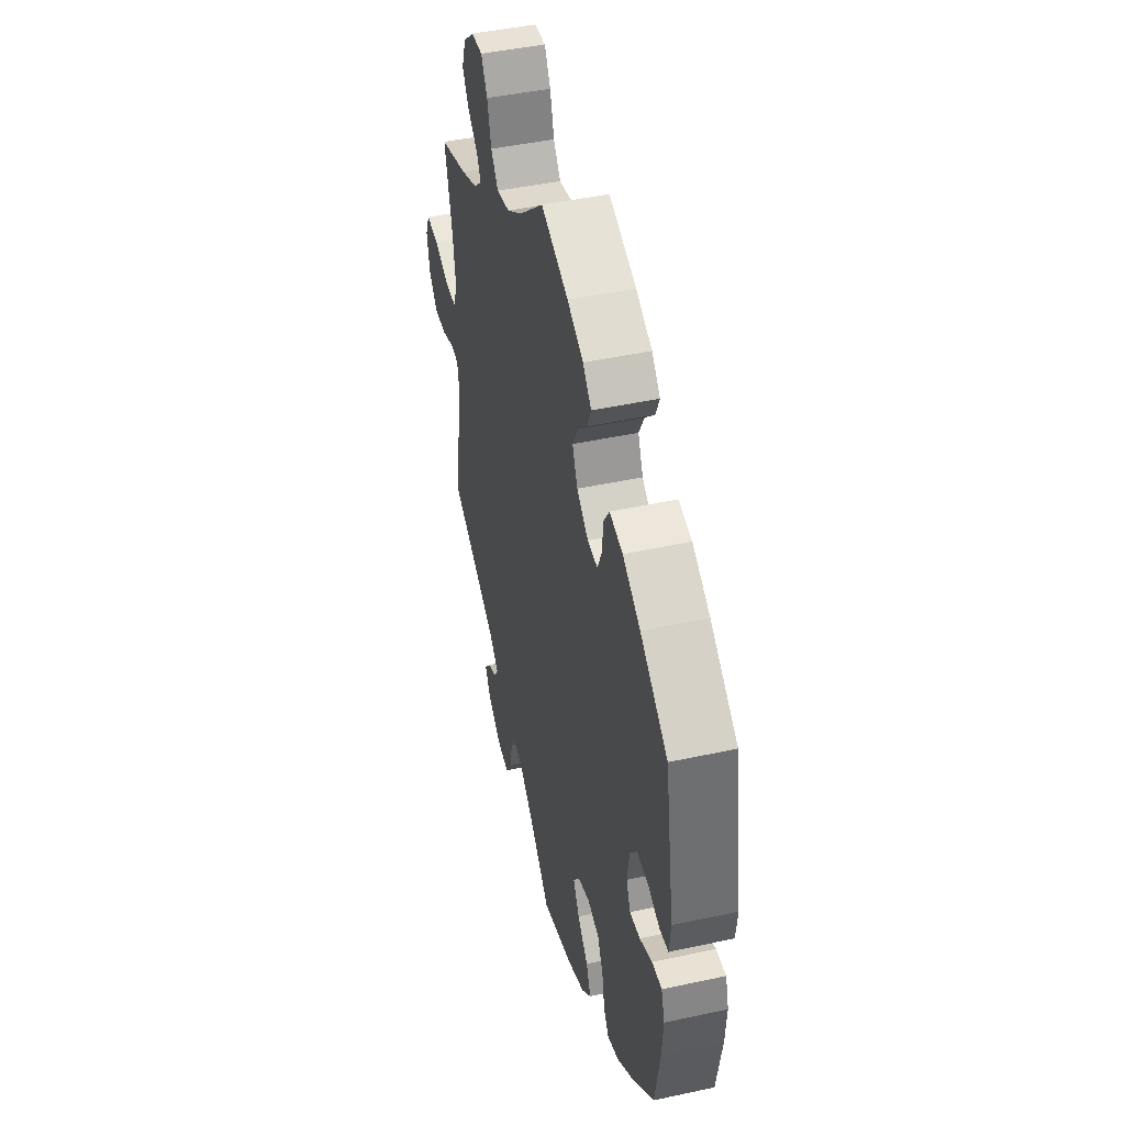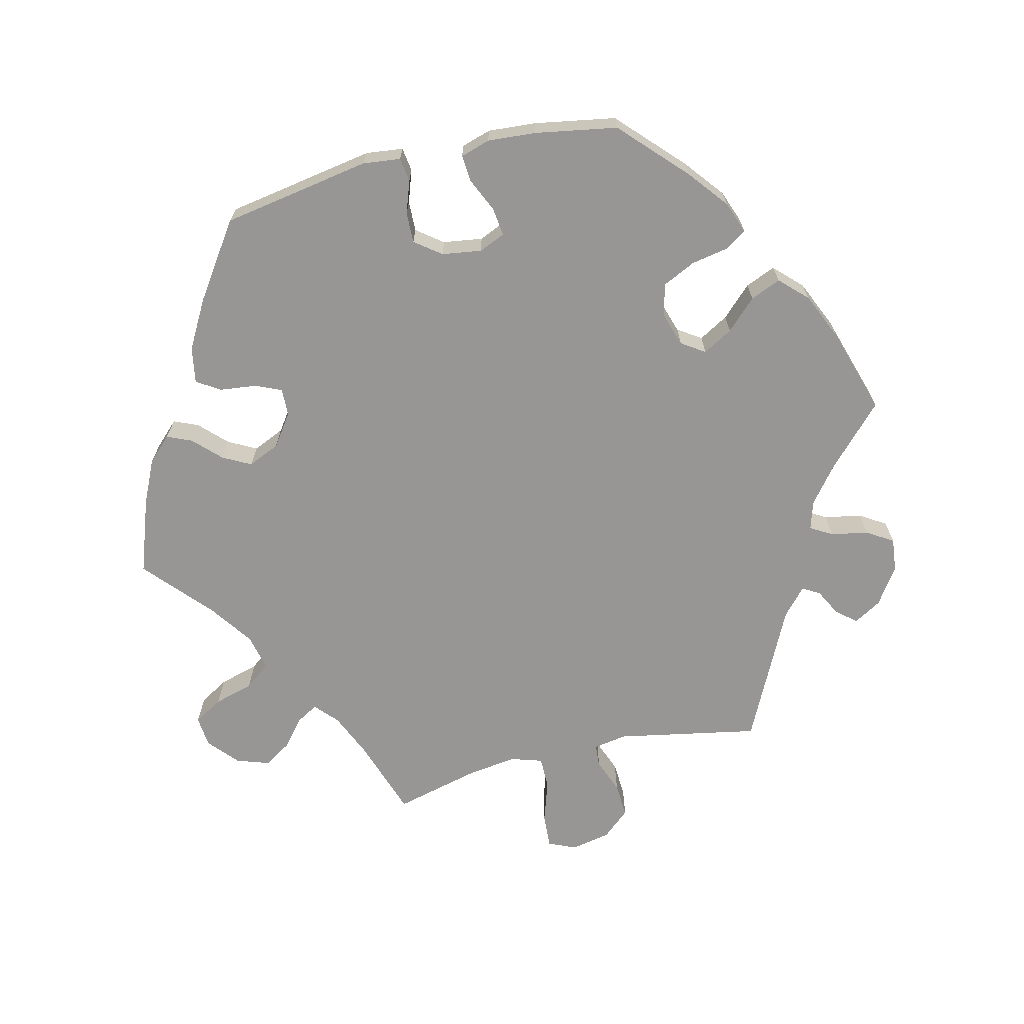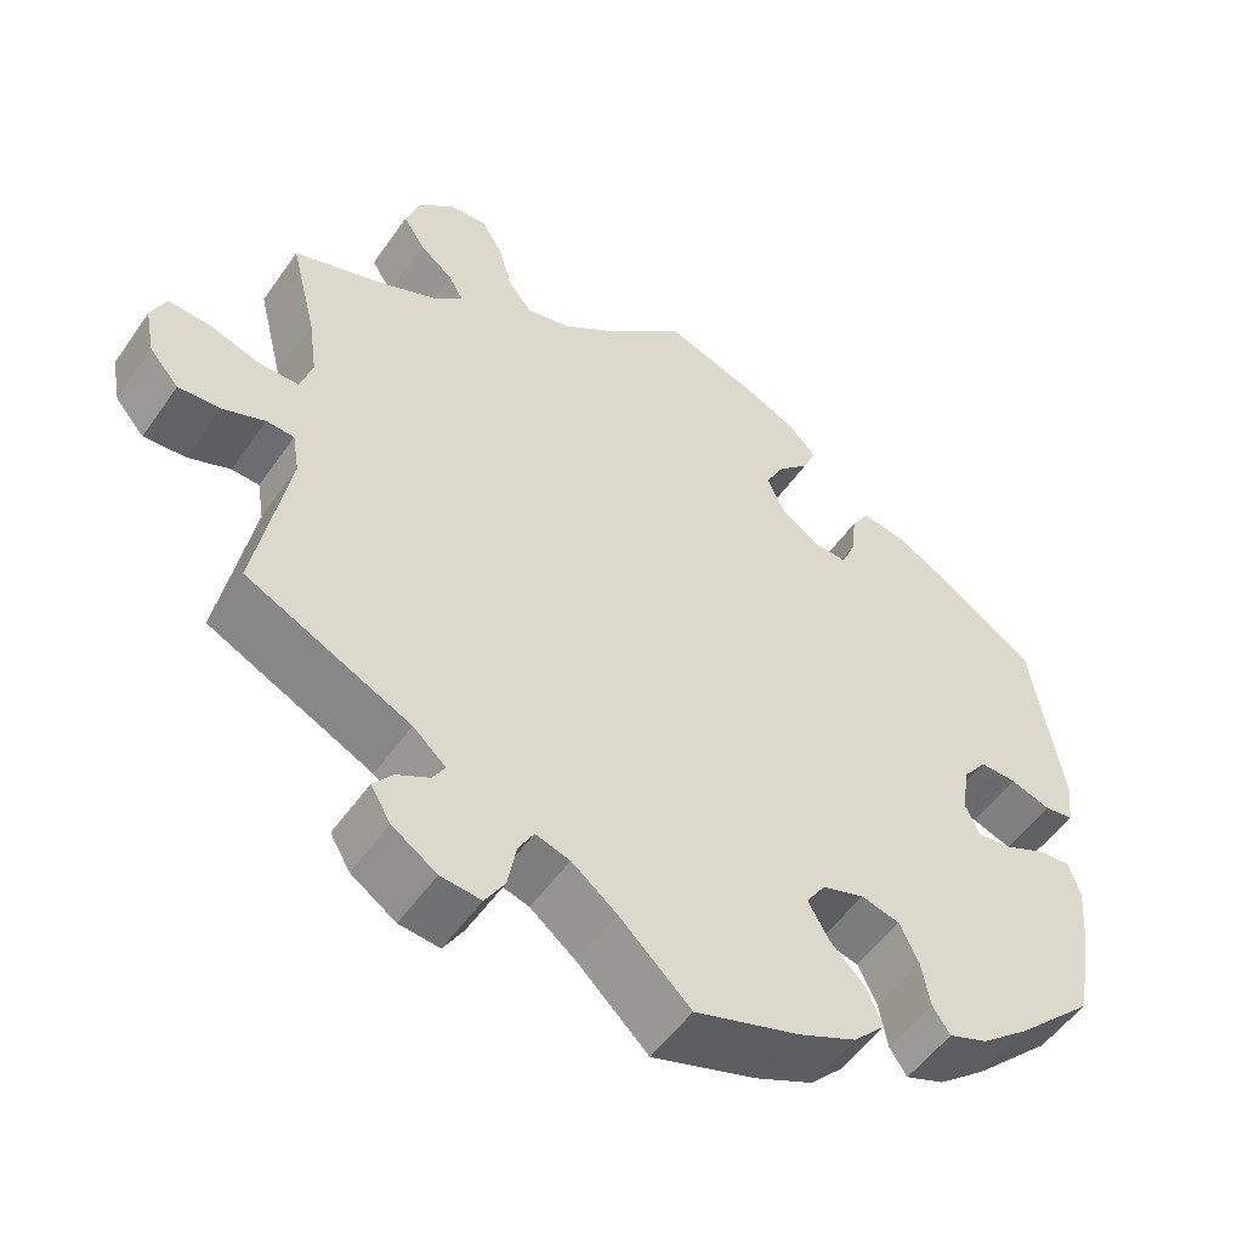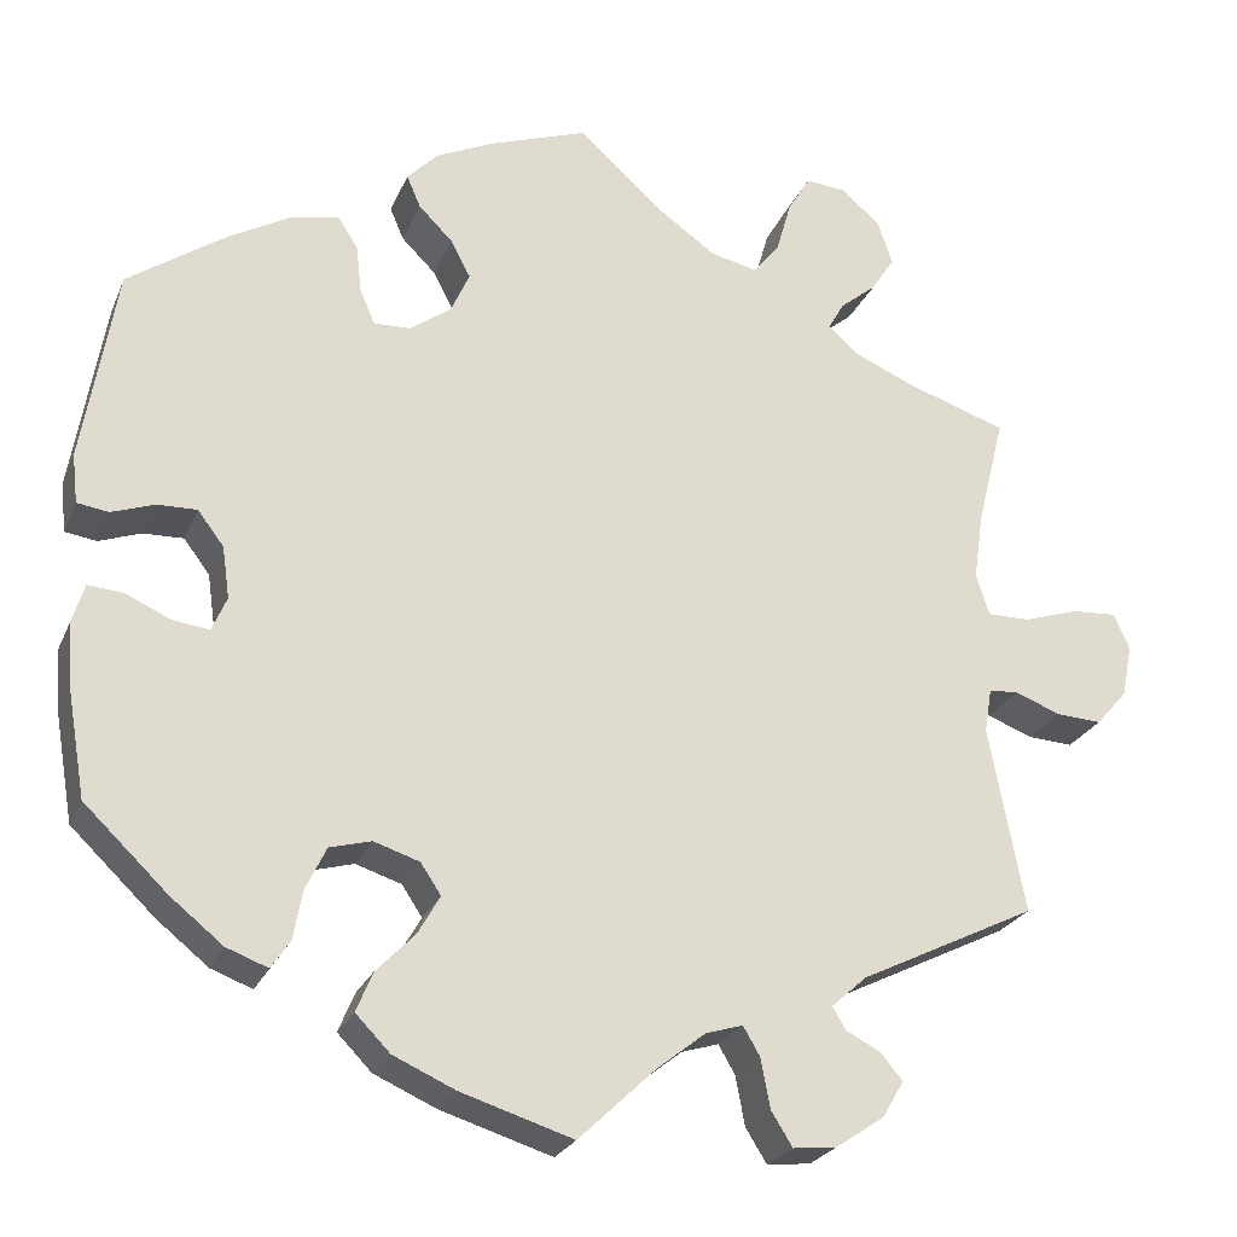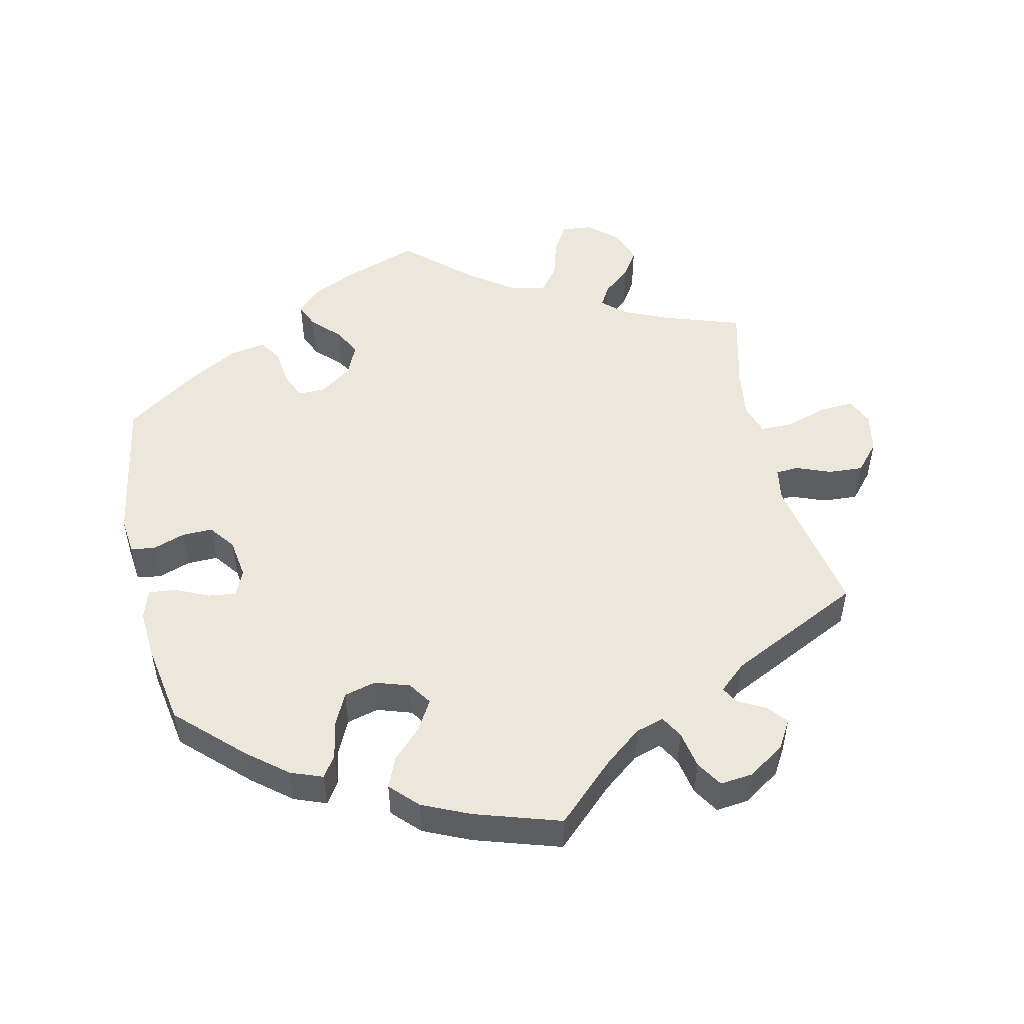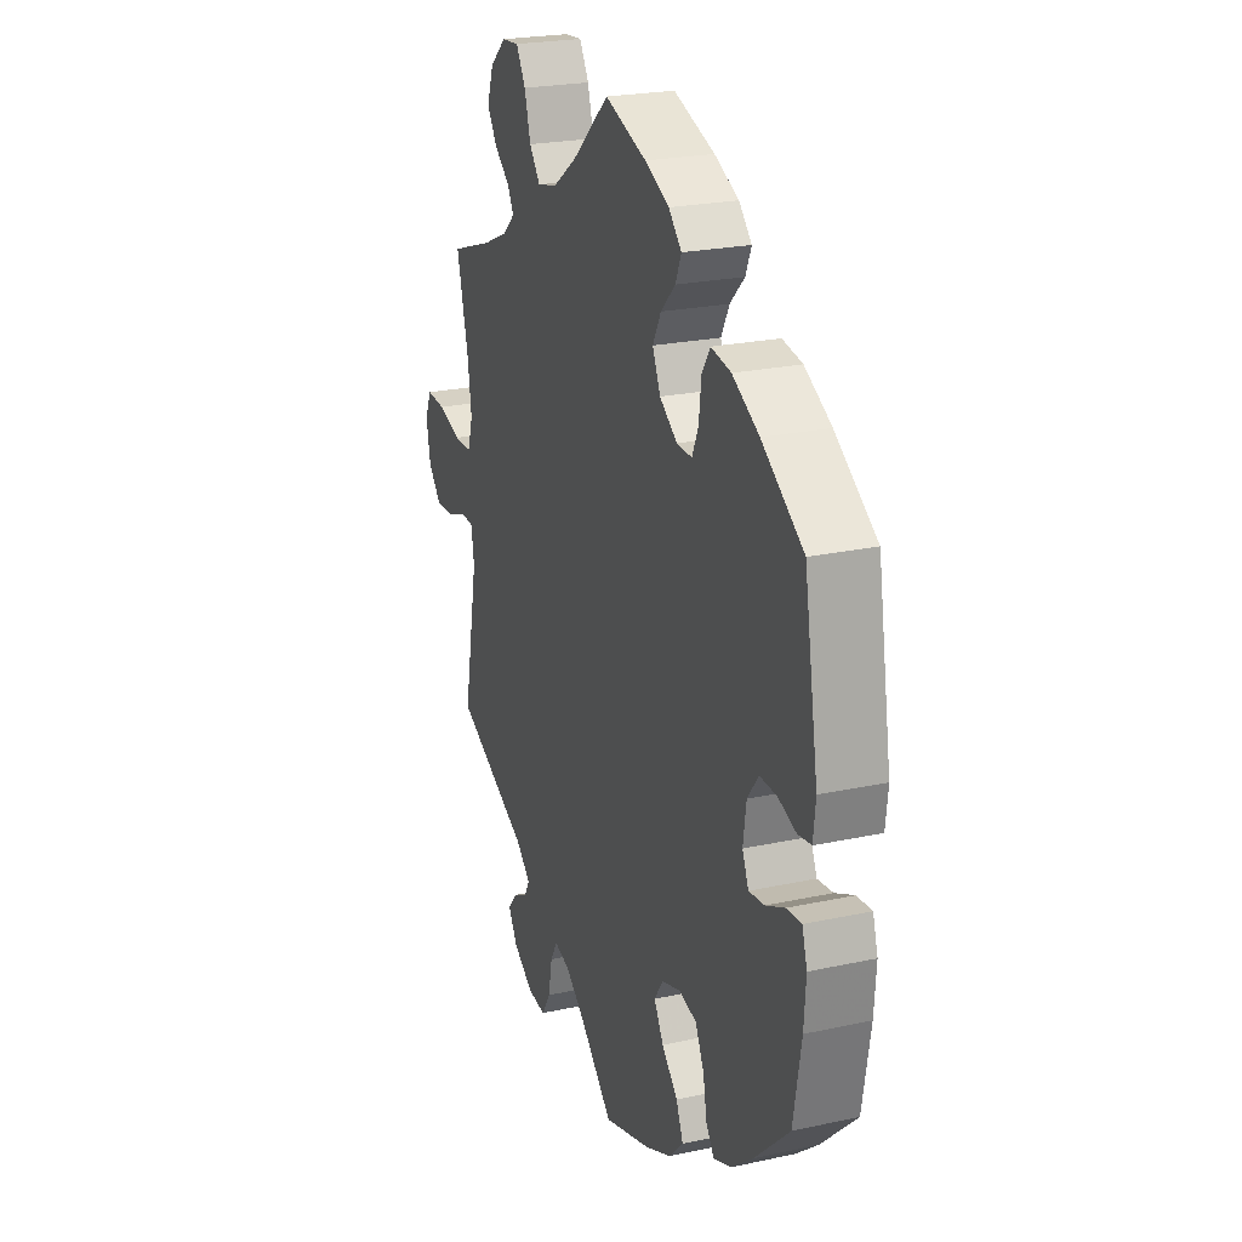
<metadata>
{"format":"obj","ext":"obj","renderer":"f3d","projection":"perspective","resolution":1024,"background":"white","views":[{"elev":45.8,"azim":76.0,"up":"+Z"},{"elev":-68.0,"azim":103.5,"up":"+Y"},{"elev":-52.4,"azim":-34.0,"up":"+Z"},{"elev":-24.4,"azim":161.0,"up":"+Z"},{"elev":50.6,"azim":167.5,"up":"+Y"},{"elev":23.3,"azim":69.8,"up":"+Z"}]}
</metadata>
<code>
v 0.536 0.07 0.079
v 0.53 0.07 0.026
v 0.496 0.07 0.021
v 0.45 0.07 0.037
v 0.407 0.07 0.038
v 0.379 0.07 0.001
v 0.371 0.07 -0.055
v 0.387 0.07 -0.092
v 0.427 0.07 -0.087
v 0.475 0.07 -0.065
v 0.513 0.07 -0.062
v 0.526 0.07 -0.104
v 0.521 0.07 -0.172
v 0.501 0.07 -0.288
v 0.411 0.07 -0.374
v 0.355 0.07 -0.419
v 0.31 0.07 -0.436
v 0.29 0.07 -0.406
v 0.28 0.07 -0.353
v 0.258 0.07 -0.307
v 0.213 0.07 -0.295
v 0.164 0.07 -0.311
v 0.142 0.07 -0.344
v 0.166 0.07 -0.386
v 0.207 0.07 -0.428
v 0.225 0.07 -0.471
v 0.188 0.07 -0.509
v 0.121 0.07 -0.539
v 0 0.07 -0.577
v -0.083 0.07 -0.498
v -0.135 0.07 -0.457
v -0.175 0.07 -0.445
v -0.193 0.07 -0.476
v -0.203 0.07 -0.529
v -0.226 0.07 -0.566
v -0.273 0.07 -0.561
v -0.325 0.07 -0.526
v -0.348 0.07 -0.487
v -0.325 0.07 -0.459
v -0.287 0.07 -0.439
v -0.273 0.07 -0.415
v -0.311 0.07 -0.381
v -0.501 0.07 -0.288
v -0.463 0.07 -0.087
v -0.471 0.07 -0.039
v -0.503 0.07 -0.037
v -0.552 0.07 -0.056
v -0.601 0.07 -0.059
v -0.635 0.07 -0.02
v -0.646 0.07 0.036
v -0.629 0.07 0.075
v -0.58 0.07 0.072
v -0.521 0.07 0.053
v -0.475 0.07 0.053
v -0.461 0.07 0.098
v -0.471 0.07 0.169
v -0.501 0.07 0.289
v -0.391 0.07 0.326
v -0.327 0.07 0.354
v -0.295 0.07 0.383
v -0.312 0.07 0.413
v -0.351 0.07 0.445
v -0.376 0.07 0.484
v -0.36 0.07 0.531
v -0.318 0.07 0.568
v -0.274 0.07 0.572
v -0.25 0.07 0.531
v -0.234 0.07 0.475
v -0.206 0.07 0.439
v -0.155 0.07 0.451
v -0.094 0.07 0.494
v 0 0.07 0.578
v 0.106 0.07 0.541
v 0.168 0.07 0.512
v 0.201 0.07 0.478
v 0.186 0.07 0.443
v 0.149 0.07 0.406
v 0.128 0.07 0.366
v 0.148 0.07 0.321
v 0.193 0.07 0.289
v 0.232 0.07 0.288
v 0.248 0.07 0.325
v 0.254 0.07 0.377
v 0.275 0.07 0.41
v 0.326 0.07 0.401
v 0.394 0.07 0.363
v 0.5 0.07 0.29
v 0.536 0 0.079
v 0.53 0 0.026
v 0.496 0 0.021
v 0.45 0 0.037
v 0.407 0 0.038
v 0.379 0 0.001
v 0.371 0 -0.055
v 0.387 0 -0.092
v 0.427 0 -0.087
v 0.475 0 -0.065
v 0.513 0 -0.062
v 0.526 0 -0.104
v 0.521 0 -0.172
v 0.501 0 -0.288
v 0.411 0 -0.374
v 0.355 0 -0.419
v 0.31 0 -0.436
v 0.29 0 -0.406
v 0.28 0 -0.353
v 0.258 0 -0.307
v 0.213 0 -0.295
v 0.164 0 -0.311
v 0.142 0 -0.344
v 0.166 0 -0.386
v 0.207 0 -0.428
v 0.225 0 -0.471
v 0.188 0 -0.509
v 0.121 0 -0.539
v 0 0 -0.577
v -0.083 0 -0.498
v -0.135 0 -0.457
v -0.175 0 -0.445
v -0.193 0 -0.476
v -0.203 0 -0.529
v -0.226 0 -0.566
v -0.273 0 -0.561
v -0.325 0 -0.526
v -0.348 0 -0.487
v -0.325 0 -0.459
v -0.287 0 -0.439
v -0.273 0 -0.415
v -0.311 0 -0.381
v -0.501 0 -0.288
v -0.463 0 -0.087
v -0.471 0 -0.039
v -0.503 0 -0.037
v -0.552 0 -0.056
v -0.601 0 -0.059
v -0.635 0 -0.02
v -0.646 0 0.036
v -0.629 0 0.075
v -0.58 0 0.072
v -0.521 0 0.053
v -0.475 0 0.053
v -0.461 0 0.098
v -0.471 0 0.169
v -0.501 0 0.289
v -0.391 0 0.326
v -0.327 0 0.354
v -0.295 0 0.383
v -0.312 0 0.413
v -0.351 0 0.445
v -0.376 0 0.484
v -0.36 0 0.531
v -0.318 0 0.568
v -0.274 0 0.572
v -0.25 0 0.531
v -0.234 0 0.475
v -0.206 0 0.439
v -0.155 0 0.451
v -0.094 0 0.494
v 0 0 0.578
v 0.106 0 0.541
v 0.168 0 0.512
v 0.201 0 0.478
v 0.186 0 0.443
v 0.149 0 0.406
v 0.128 0 0.366
v 0.148 0 0.321
v 0.193 0 0.289
v 0.232 0 0.288
v 0.248 0 0.325
v 0.254 0 0.377
v 0.275 0 0.41
v 0.326 0 0.401
v 0.394 0 0.363
v 0.5 0 0.29
f 82 83 84 85
f 81 82 85 86
f 74 75 76 77
f 74 77 78
f 71 72 73 74
f 70 71 74 78
f 69 70 78 79
f 65 66 67 68
f 65 68 69
f 64 65 69
f 61 62 63 64
f 60 61 64 69
f 59 60 69 79
f 56 57 58
f 55 56 58 59
f 54 55 59 79
f 50 51 52 53
f 50 53 54
f 49 50 54
f 46 47 48 49
f 45 46 49 54
f 44 45 54 79
f 42 43 44 79
f 37 38 39 40
f 37 40 41
f 36 37 41
f 33 34 35 36
f 32 33 36 41
f 31 32 41 42
f 27 28 29 30
f 27 30 31
f 24 25 26 27
f 23 24 27 31
f 22 23 31 42
f 16 17 18 19
f 16 19 20
f 15 16 20
f 14 15 20
f 13 14 20 21
f 9 10 11 12
f 8 9 12 13
f 1 2 3 4
f 1 4 5
f 81 86 87 1
f 22 42 79 80
f 8 13 21 22
f 7 8 22 80
f 6 7 80 81
f 81 1 5
f 5 6 81
f 172 171 170 169
f 173 172 169 168
f 164 163 162 161
f 165 164 161
f 161 160 159 158
f 165 161 158 157
f 166 165 157 156
f 155 154 153 152
f 156 155 152
f 156 152 151
f 151 150 149 148
f 156 151 148 147
f 166 156 147 146
f 145 144 143
f 146 145 143 142
f 166 146 142 141
f 140 139 138 137
f 141 140 137
f 141 137 136
f 136 135 134 133
f 141 136 133 132
f 166 141 132 131
f 166 131 130 129
f 127 126 125 124
f 128 127 124
f 128 124 123
f 123 122 121 120
f 128 123 120 119
f 129 128 119 118
f 117 116 115 114
f 118 117 114
f 114 113 112 111
f 118 114 111 110
f 129 118 110 109
f 106 105 104 103
f 107 106 103
f 107 103 102
f 107 102 101
f 108 107 101 100
f 99 98 97 96
f 100 99 96 95
f 91 90 89 88
f 92 91 88
f 88 174 173 168
f 167 166 129 109
f 109 108 100 95
f 167 109 95 94
f 168 167 94 93
f 92 88 168
f 168 93 92
f 1 88 89 2
f 2 89 90 3
f 3 90 91 4
f 4 91 92 5
f 5 92 93 6
f 6 93 94 7
f 7 94 95 8
f 8 95 96 9
f 9 96 97 10
f 10 97 98 11
f 11 98 99 12
f 12 99 100 13
f 13 100 101 14
f 14 101 102 15
f 15 102 103 16
f 16 103 104 17
f 17 104 105 18
f 18 105 106 19
f 19 106 107 20
f 20 107 108 21
f 21 108 109 22
f 22 109 110 23
f 23 110 111 24
f 24 111 112 25
f 25 112 113 26
f 26 113 114 27
f 27 114 115 28
f 28 115 116 29
f 29 116 117 30
f 30 117 118 31
f 31 118 119 32
f 32 119 120 33
f 33 120 121 34
f 34 121 122 35
f 35 122 123 36
f 36 123 124 37
f 37 124 125 38
f 38 125 126 39
f 39 126 127 40
f 40 127 128 41
f 41 128 129 42
f 42 129 130 43
f 43 130 131 44
f 44 131 132 45
f 45 132 133 46
f 46 133 134 47
f 47 134 135 48
f 48 135 136 49
f 49 136 137 50
f 50 137 138 51
f 51 138 139 52
f 52 139 140 53
f 53 140 141 54
f 54 141 142 55
f 55 142 143 56
f 56 143 144 57
f 57 144 145 58
f 58 145 146 59
f 59 146 147 60
f 60 147 148 61
f 61 148 149 62
f 62 149 150 63
f 63 150 151 64
f 64 151 152 65
f 65 152 153 66
f 66 153 154 67
f 67 154 155 68
f 68 155 156 69
f 69 156 157 70
f 70 157 158 71
f 71 158 159 72
f 72 159 160 73
f 73 160 161 74
f 74 161 162 75
f 75 162 163 76
f 76 163 164 77
f 77 164 165 78
f 78 165 166 79
f 79 166 167 80
f 80 167 168 81
f 81 168 169 82
f 82 169 170 83
f 83 170 171 84
f 84 171 172 85
f 85 172 173 86
f 86 173 174 87
f 87 174 88 1

</code>
